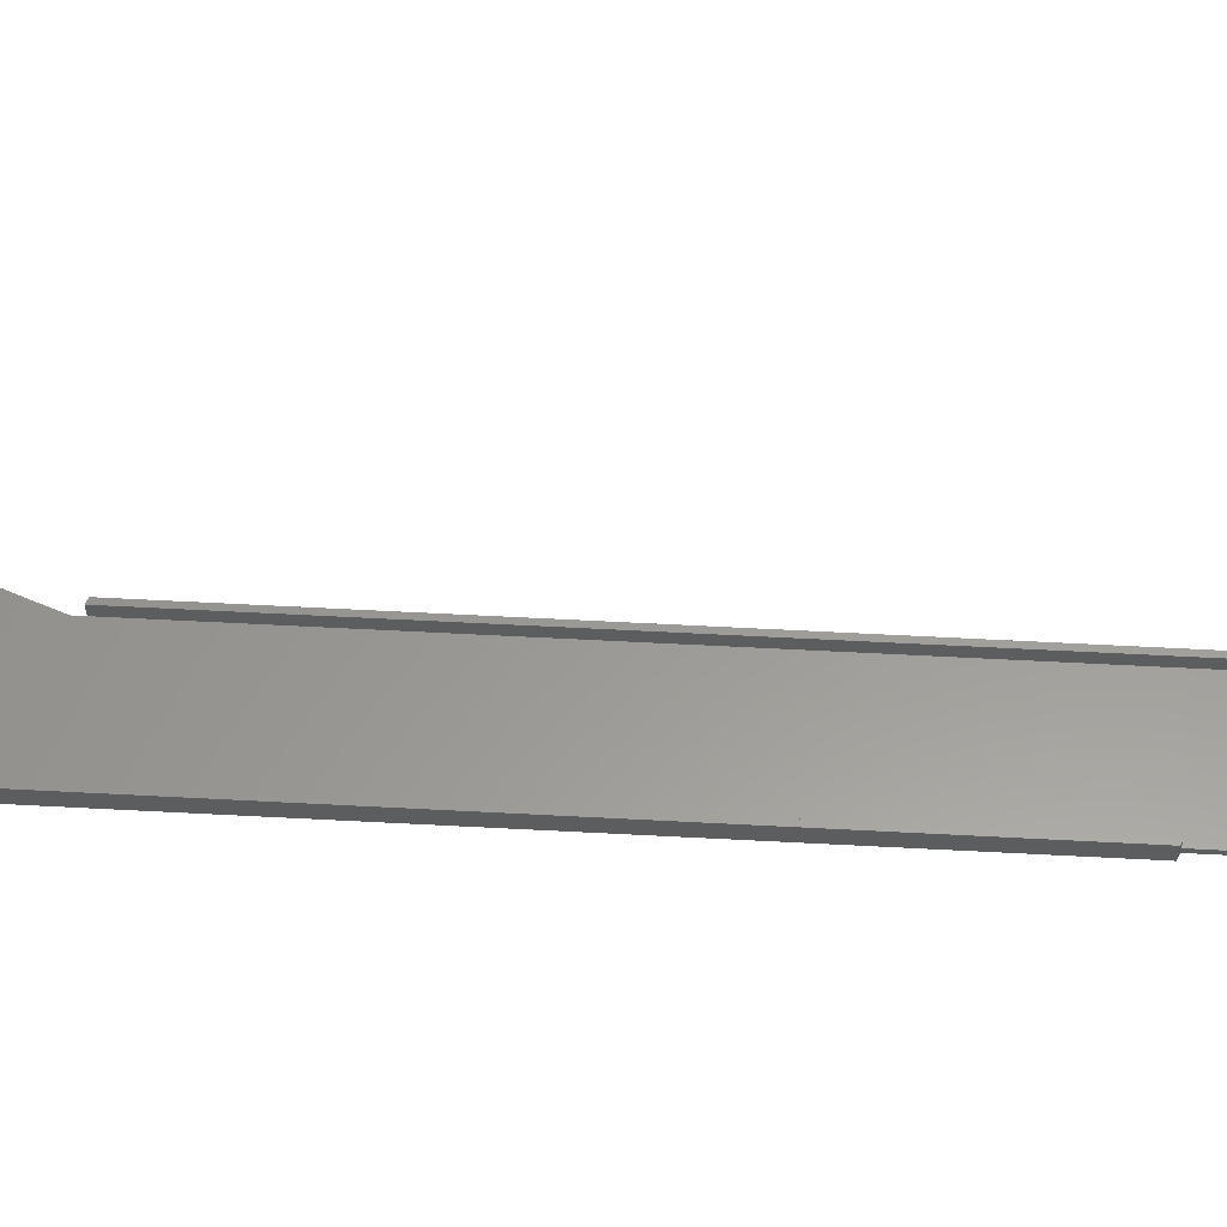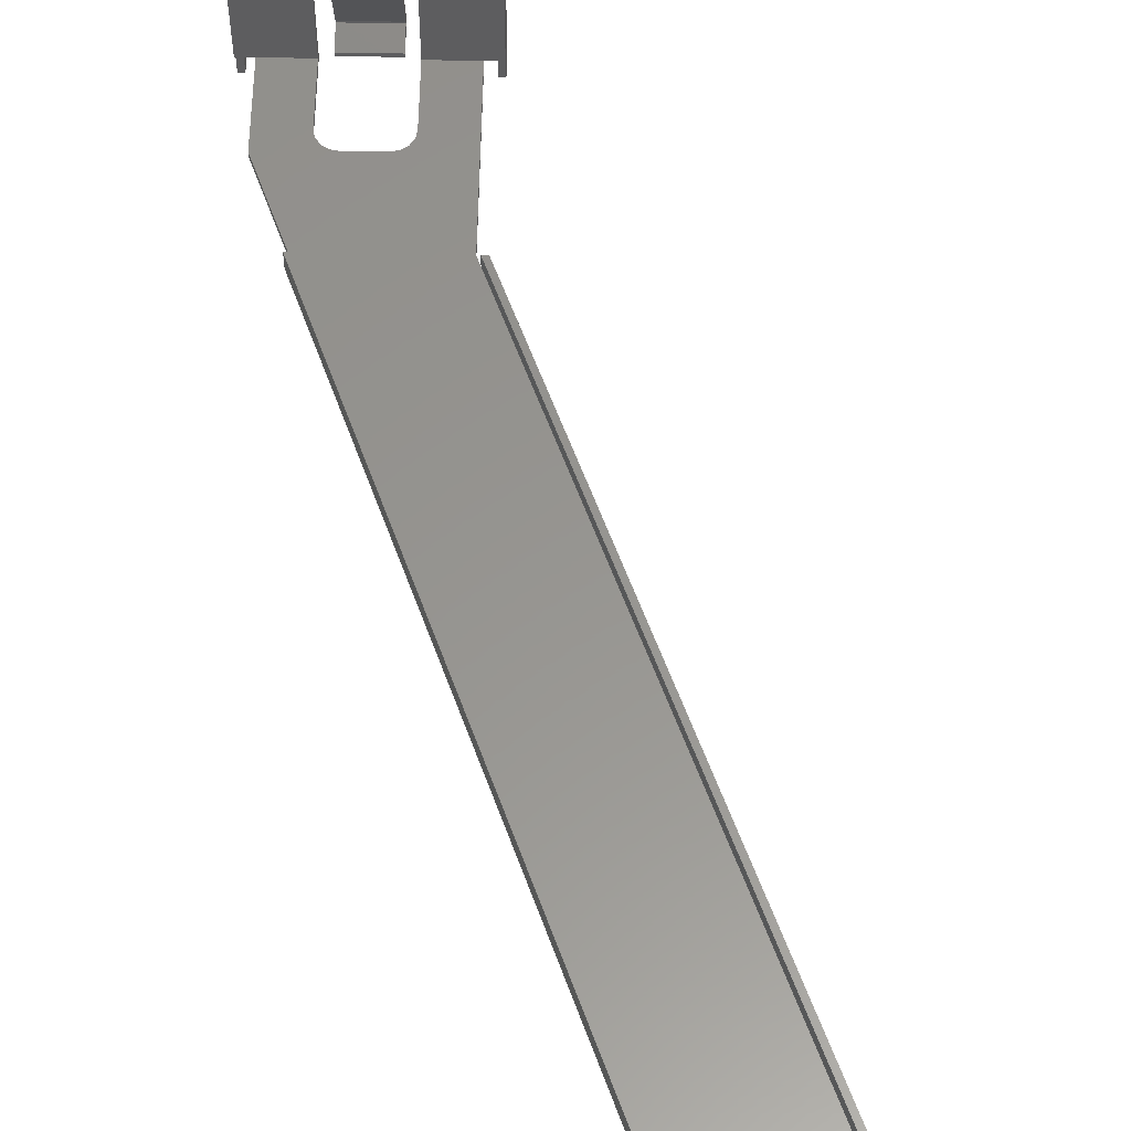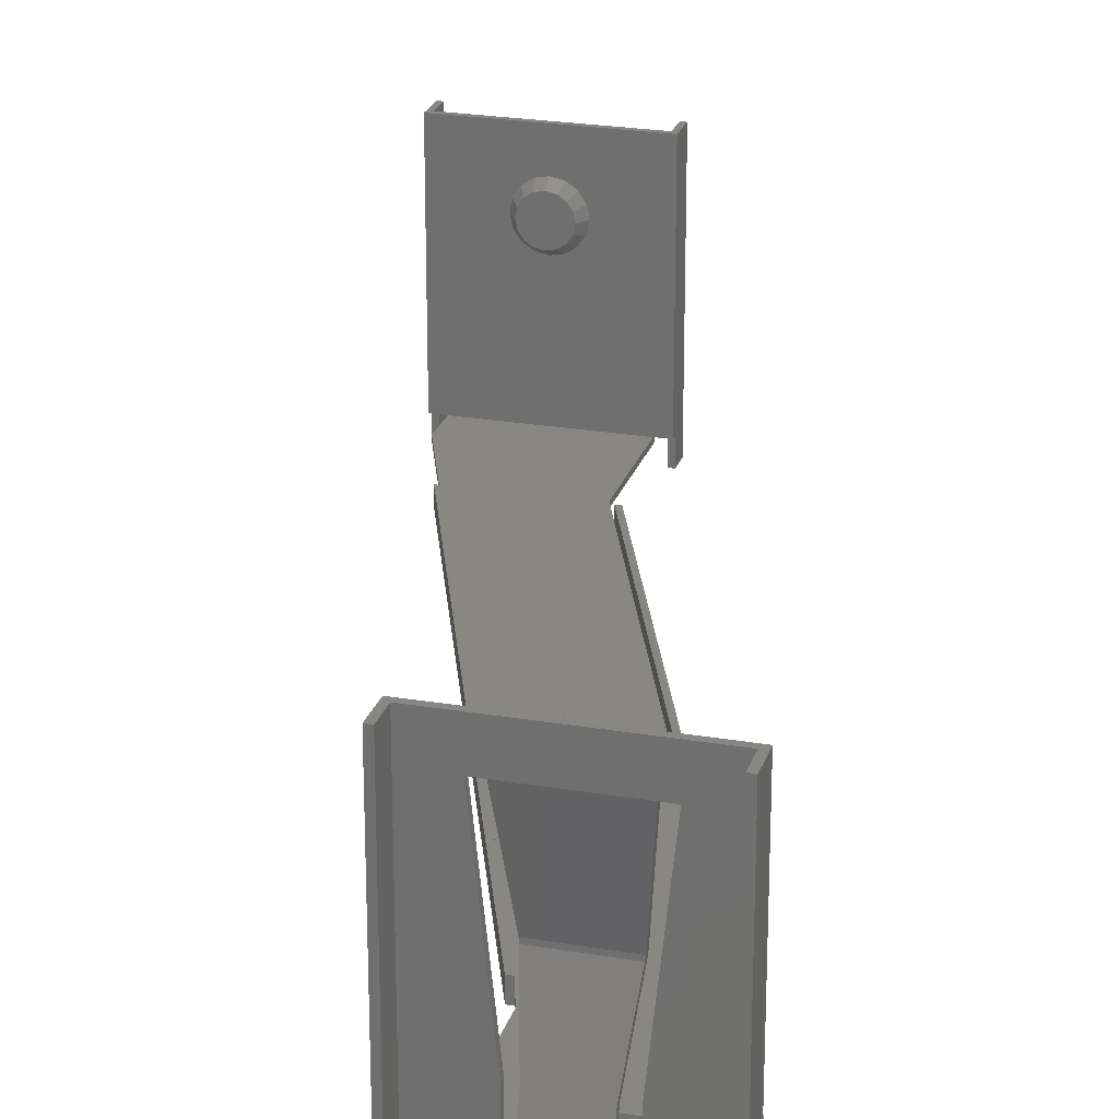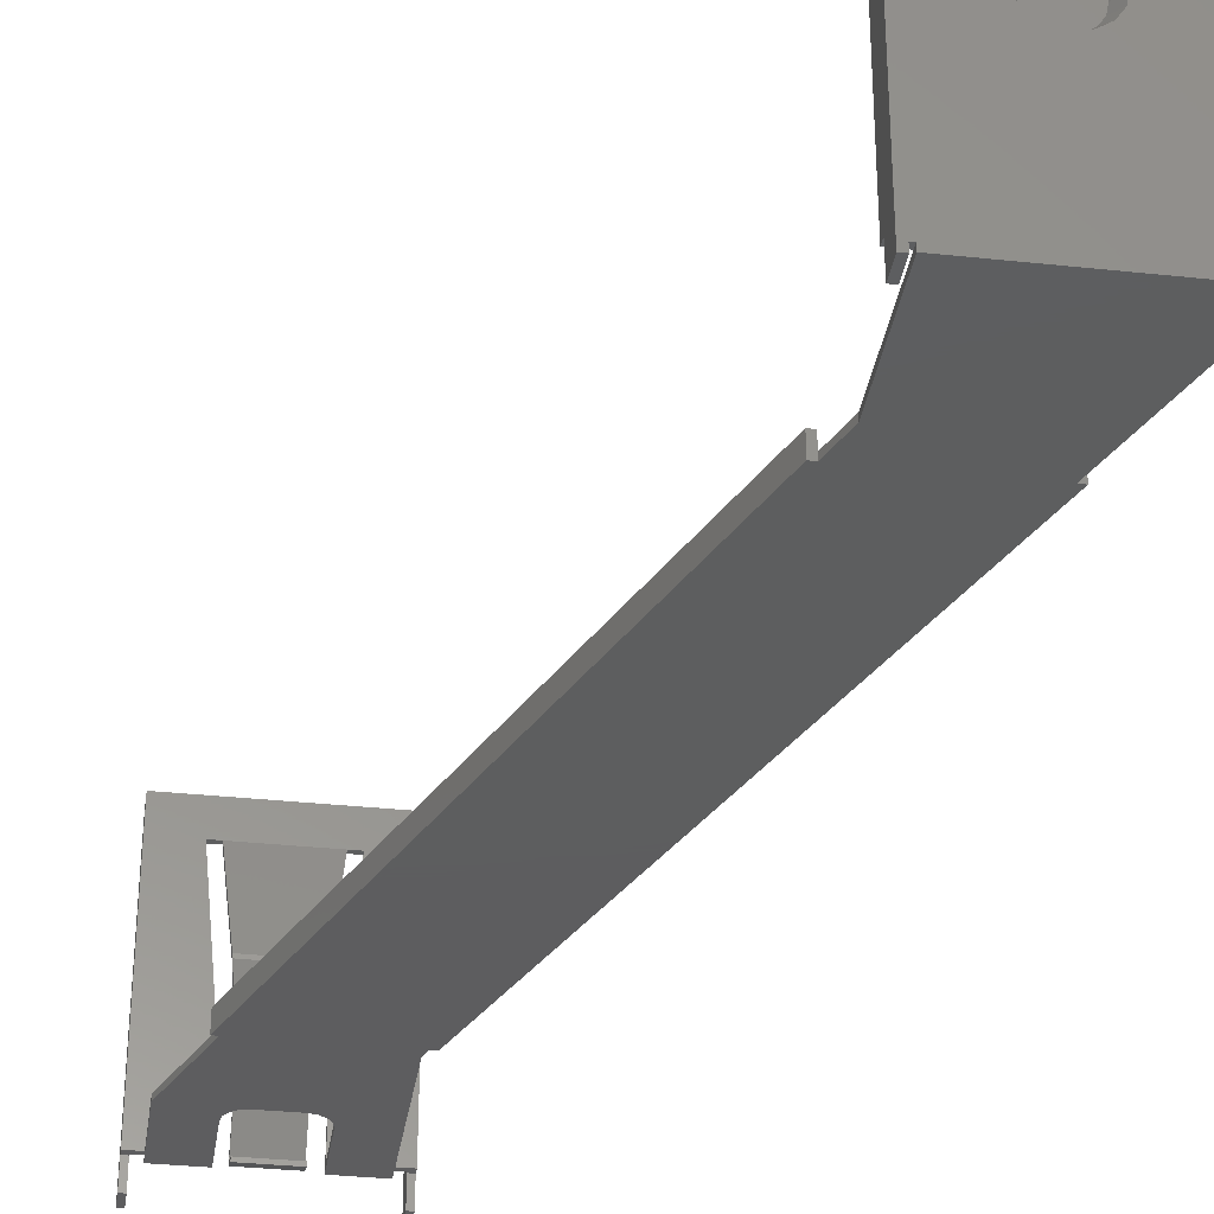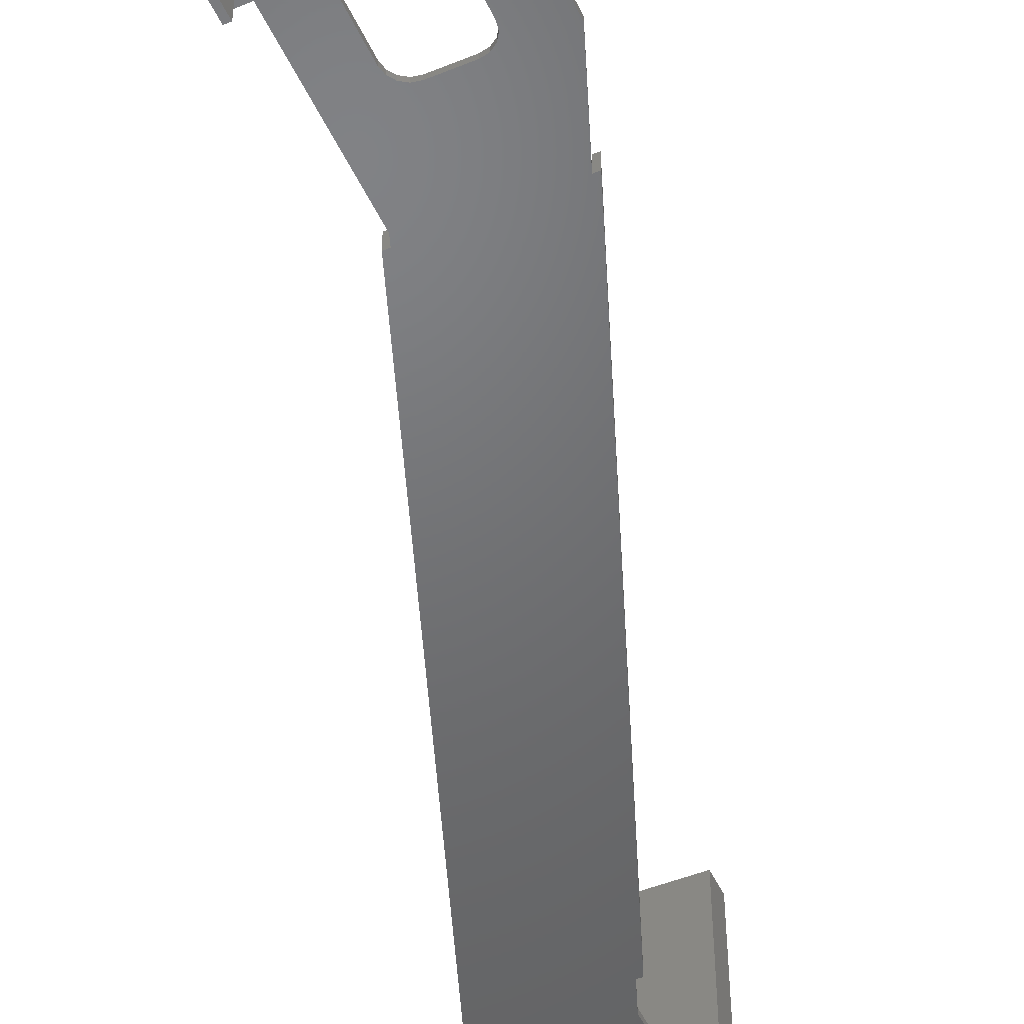
<metadata>
{"format":"stl","ext":"stl","renderer":"f3d","projection":"perspective","resolution":1024,"background":"white","views":[{"elev":59.5,"azim":113.9,"up":"+Y"},{"elev":57.9,"azim":-178.9,"up":"+Y"},{"elev":24.1,"azim":15.8,"up":"+Y"},{"elev":-33.2,"azim":171.6,"up":"+Y"},{"elev":-49.3,"azim":24.2,"up":"+Y"}]}
</metadata>
<code>
# stl→obj: 226 verts, 444 faces
v -0.77 1.17 -2.61
v -0.93 1.17 -2.61
v -1.24 1.38 -2.61
v -0.77 0.85 -2.61
v -0.35 0.11 -2.61
v -1.19 0.11 -2.61
v -1.27 1.38 -2.58
v -0.93 1.17 -2.58
v -0.77 1.17 -2.58
v -0.35 0.14 -2.58
v -0.61 0.85 -2.58
v -0.77 0.85 -2.58
v 0.35 0.14 2.61
v 0.3 1.54 2.61
v 0.3 0.14 2.61
v 0.49 1.36 2.61
v 0.55 1.36 2.61
v 1.24 1.54 2.61
v 0.99 1.36 2.61
v 1.05 1.36 2.61
v 1.24 0.14 2.61
v 1.19 0.14 2.61
v 0.27 1.54 2.58
v 0.55 1.36 2.58
v 0.49 1.36 2.58
v 1.05 1.36 2.58
v 0.99 1.36 2.58
v 1.27 1.54 2.58
v 0.58 0.11 2.61
v 0.35 0.11 2.61
v 0.58 0.11 2.25
v 0.58 0.11 2.15
v 0.35 0.11 1.69
v 0.68 0.11 2.15
v 0.58 0.14 2.25
v 0.35 0.14 2.58
v 0.58 0.14 2.58
v 0.68 0.14 2.15
v 0.35 0.14 1.69
v 0.58 0.14 2.15
v -0.77 1.13 -2.52
v -0.8159 1.121 -2.52
v -0.77 1.01 -2.52
v -0.8549 1.095 -2.52
v -0.8809 1.056 -2.52
v -0.89 1.01 -2.52
v -0.8809 0.9641 -2.52
v -0.8549 0.9251 -2.52
v -0.8159 0.8991 -2.52
v -0.77 0.89 -2.52
v -0.7241 0.8991 -2.52
v -0.6851 0.9251 -2.52
v -0.6591 0.9641 -2.52
v -0.65 1.01 -2.52
v -0.6591 1.056 -2.52
v -0.6851 1.095 -2.52
v -0.7241 1.121 -2.52
v -0.93 1.01 -2.58
v -0.9178 1.071 -2.58
v -0.8831 1.123 -2.58
v -0.8312 1.158 -2.58
v -0.8312 0.8622 -2.58
v -0.93 0.85 -2.58
v -0.8831 0.8969 -2.58
v -0.9178 0.9488 -2.58
v -0.61 1.01 -2.58
v -0.6222 0.9488 -2.58
v -0.6569 0.8969 -2.58
v -0.7088 0.8622 -2.58
v -0.7088 1.158 -2.58
v -0.61 1.17 -2.58
v -0.6569 1.123 -2.58
v -0.6222 1.071 -2.58
v -0.77 1.01 -2.55
v -0.77 1.13 -2.55
v -0.7241 1.121 -2.55
v -0.6851 1.095 -2.55
v -0.6591 1.056 -2.55
v -0.65 1.01 -2.55
v -0.6591 0.9641 -2.55
v -0.6851 0.9251 -2.55
v -0.7241 0.8991 -2.55
v -0.77 0.89 -2.55
v -0.8159 0.8991 -2.55
v -0.8549 0.9251 -2.55
v -0.8809 0.9641 -2.55
v -0.89 1.01 -2.55
v -0.8809 1.056 -2.55
v -0.8549 1.095 -2.55
v -0.8159 1.121 -2.55
v -0.61 1.17 -2.61
v -0.61 1.01 -2.61
v -0.6222 1.071 -2.61
v -0.6569 1.123 -2.61
v -0.7088 1.158 -2.61
v -0.61 0.85 -2.61
v -0.7088 0.8622 -2.61
v -0.6569 0.8969 -2.61
v -0.6222 0.9488 -2.61
v -0.93 0.85 -2.61
v -0.93 1.01 -2.61
v -0.9178 0.9488 -2.61
v -0.8831 0.8969 -2.61
v -0.8312 0.8622 -2.61
v -0.8312 1.158 -2.61
v -0.8831 1.123 -2.61
v -0.9178 1.071 -2.61
v 0.6417 0.11 2.158
v 0.6093 0.11 2.179
v 0.5876 0.11 2.212
v 0.96 0.11 2.25
v 0.9524 0.11 2.212
v 0.96 0.11 2.15
v 0.9307 0.11 2.179
v 0.8983 0.11 2.158
v 0.86 0.11 2.15
v 0.5876 0.14 2.212
v 0.6093 0.14 2.179
v 0.6417 0.14 2.158
v 0.96 0.14 2.15
v 0.86 0.14 2.15
v 0.8983 0.14 2.158
v 0.9307 0.14 2.179
v 0.9524 0.14 2.212
v 0.96 0.14 2.25
v -0.3 1.38 -2.61
v -0.27 1.38 -2.58
v -1.24 1.38 -2.74
v -1.27 1.38 -2.74
v -0.27 1.38 -2.74
v -0.3 1.38 -2.74
v -1.27 0 -2.74
v -1.27 0 -2.62
v -1.27 0.14 -2.62
v -1.27 0.14 -2.58
v -1.24 0.14 -2.62
v -1.24 0 -2.62
v -1.24 0 -2.74
v -1.24 0.14 -2.61
v -0.27 0.14 -2.62
v -0.27 0 -2.62
v -0.27 0 -2.74
v -0.27 0.14 -2.58
v -0.3 0 -2.74
v -0.3 0 -2.62
v -0.3 0.14 -2.62
v -0.3 0.14 -2.61
v -1.19 0.14 -2.58
v -1.19 0.14 -2.61
v -0.35 0.14 -2.61
v 1.24 1.54 2.74
v 1.27 1.54 2.74
v 0.27 1.54 2.74
v 0.3 1.54 2.74
v 1.27 0 2.74
v 1.27 0 2.62
v 1.27 0.14 2.62
v 1.27 0.14 2.58
v 1.24 0.14 2.62
v 1.24 0 2.62
v 1.24 0 2.74
v 0.27 0.14 2.62
v 0.27 0 2.62
v 0.27 0 2.74
v 0.27 0.14 2.58
v 0.3 0 2.74
v 0.3 0 2.62
v 0.3 0.14 2.62
v 1.19 0.14 2.58
v 0.96 0.48 2.58
v 0.96 0.14 2.58
v 0.96 0.11 2.61
v 0.96 0.48 2.61
v 0.58 0.48 2.61
v 0.58 0.48 2.58
v 1.19 0.11 2.61
v 0.9389 0.86 2.48
v 0.6011 0.86 2.48
v 0.9368 0.84 2.48
v 0.6032 0.84 2.48
v 0.9 0.48 2.609
v 0.64 0.48 2.609
v 0.6011 0.86 2.51
v 0.9389 0.86 2.51
v 0.6032 0.84 2.51
v 0.9368 0.84 2.51
v 0.64 0.48 2.639
v 0.9 0.48 2.639
v 0.64 0.2 2.74
v 0.64 0.2 2.71
v 0.64 0.18 2.74
v 0.64 0.19 2.71
v 0.64 0.1297 2.6
v 0.64 0.1505 2.6
v 0.9 0.2 2.71
v 0.9 0.2 2.74
v 0.9 0.19 2.71
v 0.9 0.18 2.74
v 0.9 0.1505 2.6
v 0.9 0.1297 2.6
v 0.331 0.11 1.64
v 1 0.11 1.64
v 1.19 0.11 2.14
v -0.35 0.11 -1.92
v -1.19 0.11 -2.37
v -0.2817 0.11 -1.74
v -0.951 0.11 -1.74
v 0.331 0.14 1.64
v 1 0.14 1.64
v 1.19 0.14 2.14
v -1.19 0.14 -2.37
v -0.35 0.14 -1.92
v -0.951 0.14 -1.74
v -0.2817 0.14 -1.74
v -0.981 0.21 -1.74
v -0.981 0.11 -1.74
v 0.301 0.11 1.64
v 0.301 0.21 1.64
v 0.331 0.21 1.64
v -0.951 0.21 -1.74
v -0.2517 0.11 -1.74
v 1.03 0.11 1.64
v -0.2817 0.21 -1.74
v 1 0.21 1.64
v 1.03 0.21 1.64
v -0.2517 0.21 -1.74
f 1 2 3
f 4 5 6
f 7 8 9
f 10 11 12
f 13 14 15
f 16 17 14
f 18 19 20
f 21 18 22
f 23 24 25
f 26 27 28
f 29 30 31
f 32 33 34
f 35 36 37
f 38 39 40
f 41 42 43
f 42 44 43
f 44 45 43
f 45 46 43
f 46 47 43
f 47 48 43
f 48 49 43
f 49 50 43
f 50 51 43
f 51 52 43
f 52 53 43
f 53 54 43
f 54 55 43
f 55 56 43
f 56 57 43
f 57 41 43
f 58 59 8
f 59 60 8
f 60 61 8
f 61 9 8
f 12 62 63
f 62 64 63
f 64 65 63
f 65 58 63
f 66 67 11
f 67 68 11
f 68 69 11
f 69 12 11
f 9 70 71
f 70 72 71
f 72 73 71
f 73 66 71
f 74 75 76
f 74 76 77
f 74 77 78
f 74 78 79
f 74 79 80
f 74 80 81
f 74 81 82
f 74 82 83
f 74 83 84
f 74 84 85
f 74 85 86
f 74 86 87
f 74 87 88
f 74 88 89
f 74 89 90
f 74 90 75
f 91 92 93
f 91 93 94
f 91 94 95
f 91 95 1
f 96 4 97
f 96 97 98
f 96 98 99
f 96 99 92
f 100 101 102
f 100 102 103
f 100 103 104
f 100 104 4
f 2 1 105
f 2 105 106
f 2 106 107
f 2 107 101
f 32 34 108
f 32 108 109
f 32 109 110
f 32 110 31
f 111 112 113
f 112 114 113
f 114 115 113
f 115 116 113
f 35 117 40
f 117 118 40
f 118 119 40
f 119 38 40
f 120 121 122
f 120 122 123
f 120 123 124
f 120 124 125
f 126 3 7
f 126 7 127
f 7 3 128
f 7 128 129
f 126 127 130
f 126 130 131
f 132 133 134
f 132 134 129
f 134 135 7
f 134 7 129
f 128 136 137
f 128 137 138
f 128 3 139
f 128 139 136
f 130 140 141
f 130 141 142
f 130 127 143
f 130 143 140
f 144 145 146
f 144 146 131
f 146 147 126
f 146 126 131
f 136 139 135
f 136 135 134
f 148 135 139
f 148 139 149
f 140 143 147
f 140 147 146
f 150 147 143
f 150 143 10
f 91 1 3
f 91 3 126
f 2 101 139
f 2 139 3
f 139 101 100
f 139 100 149
f 100 4 6
f 100 6 149
f 150 5 4
f 150 4 96
f 150 96 92
f 150 92 147
f 126 147 92
f 126 92 91
f 71 66 143
f 71 143 127
f 143 66 11
f 143 11 10
f 127 7 9
f 127 9 71
f 7 135 58
f 7 58 8
f 63 58 135
f 63 135 148
f 148 10 12
f 148 12 63
f 14 18 28
f 14 28 23
f 28 18 151
f 28 151 152
f 14 23 153
f 14 153 154
f 155 156 157
f 155 157 152
f 157 158 28
f 157 28 152
f 151 159 160
f 151 160 161
f 151 18 21
f 151 21 159
f 153 162 163
f 153 163 164
f 153 23 165
f 153 165 162
f 166 167 168
f 166 168 154
f 168 15 14
f 168 14 154
f 159 21 158
f 159 158 157
f 169 158 21
f 169 21 22
f 162 165 15
f 162 15 168
f 13 15 165
f 13 165 36
f 170 171 172
f 170 172 173
f 174 29 37
f 174 37 175
f 30 29 174
f 30 174 13
f 13 174 16
f 13 16 14
f 17 19 18
f 17 18 14
f 18 20 173
f 18 173 22
f 22 173 172
f 22 172 176
f 23 25 36
f 23 36 165
f 36 25 175
f 36 175 37
f 23 28 27
f 23 27 24
f 171 170 26
f 171 26 169
f 158 169 26
f 158 26 28
f 177 178 24
f 177 24 27
f 178 177 179
f 178 179 180
f 181 182 180
f 181 180 179
f 19 17 183
f 19 183 184
f 185 186 184
f 185 184 183
f 186 185 187
f 186 187 188
f 189 187 182
f 189 182 190
f 191 189 190
f 191 190 192
f 193 191 192
f 193 192 194
f 195 181 188
f 195 188 196
f 197 195 196
f 197 196 198
f 199 197 198
f 199 198 200
f 29 31 35
f 29 35 37
f 171 125 111
f 171 111 172
f 31 30 33
f 31 33 32
f 33 201 116
f 33 116 34
f 113 116 201
f 113 201 202
f 113 202 203
f 113 203 111
f 111 203 176
f 111 176 172
f 204 205 6
f 204 6 5
f 205 204 206
f 205 206 207
f 202 201 207
f 202 207 206
f 40 39 36
f 40 36 35
f 38 121 208
f 38 208 39
f 209 208 121
f 209 121 120
f 125 210 209
f 125 209 120
f 171 169 210
f 171 210 125
f 10 148 211
f 10 211 212
f 213 214 212
f 213 212 211
f 214 213 208
f 214 208 209
f 138 137 133
f 138 133 132
f 138 132 129
f 138 129 128
f 142 141 145
f 142 145 144
f 142 144 131
f 142 131 130
f 134 133 137
f 134 137 136
f 146 145 141
f 146 141 140
f 9 41 57
f 9 57 70
f 70 57 56
f 70 56 72
f 72 56 55
f 72 55 73
f 73 55 54
f 73 54 66
f 66 54 53
f 66 53 67
f 67 53 52
f 67 52 68
f 68 52 51
f 68 51 69
f 69 51 50
f 69 50 12
f 12 50 49
f 12 49 62
f 62 49 48
f 62 48 64
f 64 48 47
f 64 47 65
f 65 47 46
f 65 46 58
f 58 46 45
f 58 45 59
f 59 45 44
f 59 44 60
f 60 44 42
f 60 42 61
f 61 42 41
f 61 41 9
f 1 75 90
f 1 90 105
f 105 90 89
f 105 89 106
f 106 89 88
f 106 88 107
f 107 88 87
f 107 87 101
f 101 87 86
f 101 86 102
f 102 86 85
f 102 85 103
f 103 85 84
f 103 84 104
f 104 84 83
f 104 83 4
f 4 83 82
f 4 82 97
f 97 82 81
f 97 81 98
f 98 81 80
f 98 80 99
f 99 80 79
f 99 79 92
f 92 79 78
f 92 78 93
f 93 78 77
f 93 77 94
f 94 77 76
f 94 76 95
f 95 76 75
f 95 75 1
f 161 160 156
f 161 156 155
f 161 155 152
f 161 152 151
f 164 163 167
f 164 167 166
f 164 166 154
f 164 154 153
f 157 156 160
f 157 160 159
f 168 167 163
f 168 163 162
f 26 170 173
f 26 173 20
f 16 174 175
f 16 175 25
f 27 26 20
f 27 20 19
f 17 16 25
f 17 25 24
f 190 182 181
f 190 181 195
f 192 190 195
f 192 195 197
f 194 192 197
f 194 197 199
f 196 188 187
f 196 187 189
f 198 196 189
f 198 189 191
f 200 198 191
f 200 191 193
f 194 199 200
f 194 200 193
f 178 183 17
f 178 17 24
f 180 185 183
f 180 183 178
f 187 185 180
f 187 180 182
f 184 177 27
f 184 27 19
f 177 184 186
f 177 186 179
f 181 179 186
f 181 186 188
f 34 38 119
f 34 119 108
f 108 119 118
f 108 118 109
f 109 118 117
f 109 117 110
f 110 117 35
f 110 35 31
f 116 121 38
f 116 38 34
f 111 125 124
f 111 124 112
f 112 124 123
f 112 123 114
f 114 123 122
f 114 122 115
f 115 122 121
f 115 121 116
f 210 203 202
f 210 202 209
f 176 203 210
f 176 210 22
f 150 212 204
f 150 204 5
f 214 206 204
f 214 204 212
f 211 205 207
f 211 207 213
f 6 205 211
f 6 211 149
f 13 39 33
f 13 33 30
f 208 201 33
f 208 33 39
f 215 216 217
f 215 217 218
f 218 217 201
f 218 201 219
f 216 215 220
f 216 220 207
f 215 218 219
f 215 219 220
f 217 216 207
f 217 207 201
f 202 206 221
f 202 221 222
f 223 224 225
f 223 225 226
f 206 223 226
f 206 226 221
f 224 202 222
f 224 222 225
f 225 222 221
f 225 221 226
f 219 208 213
f 219 213 220
f 223 214 209
f 223 209 224

</code>
